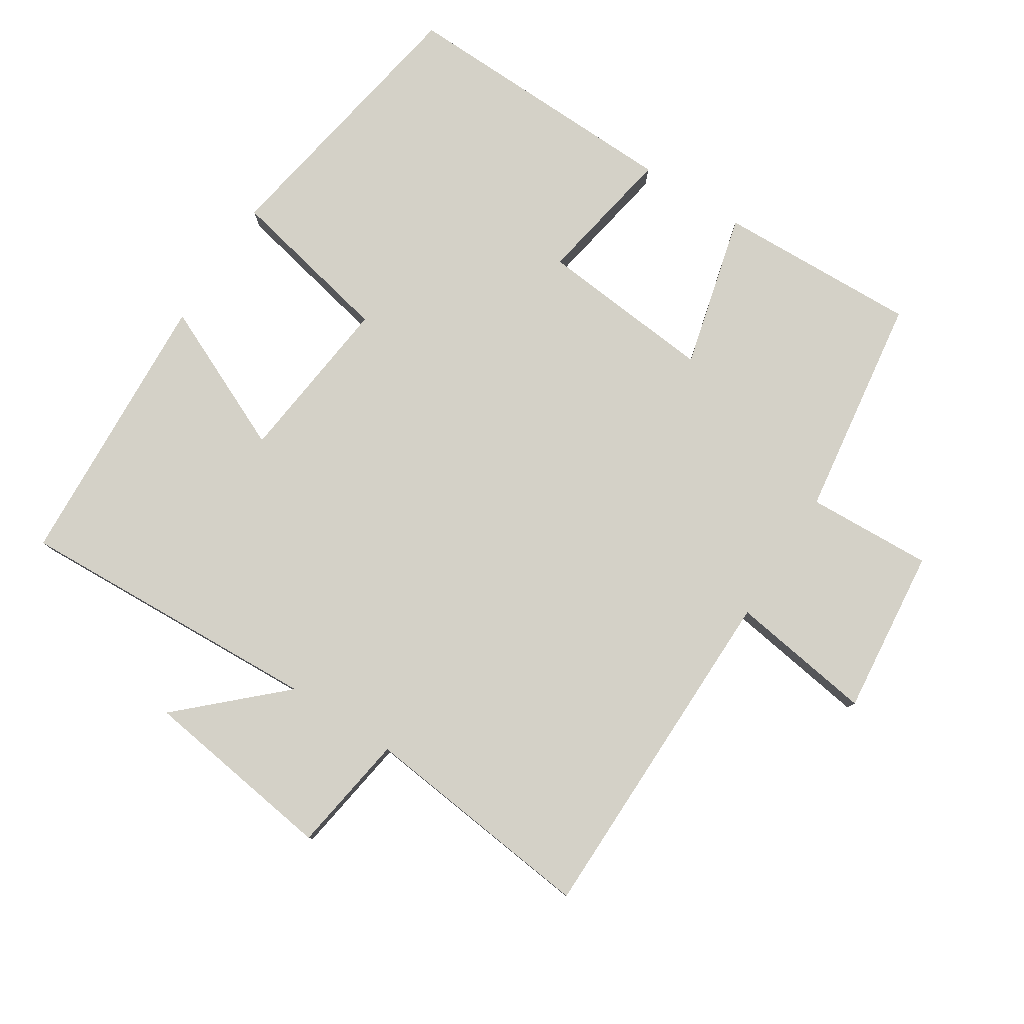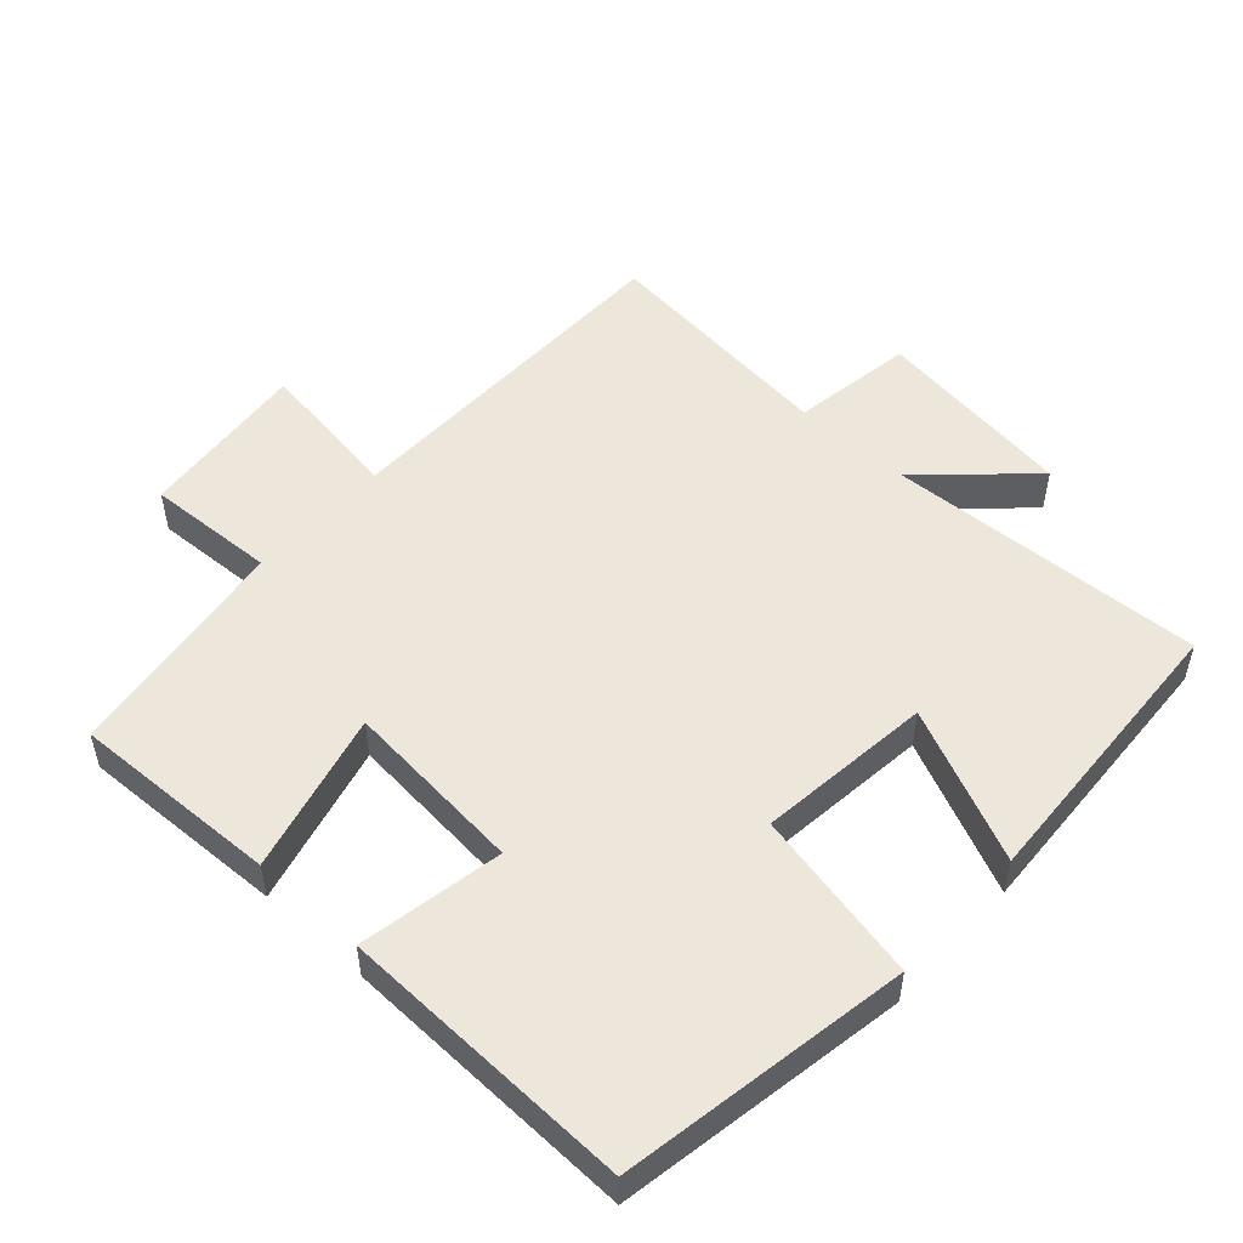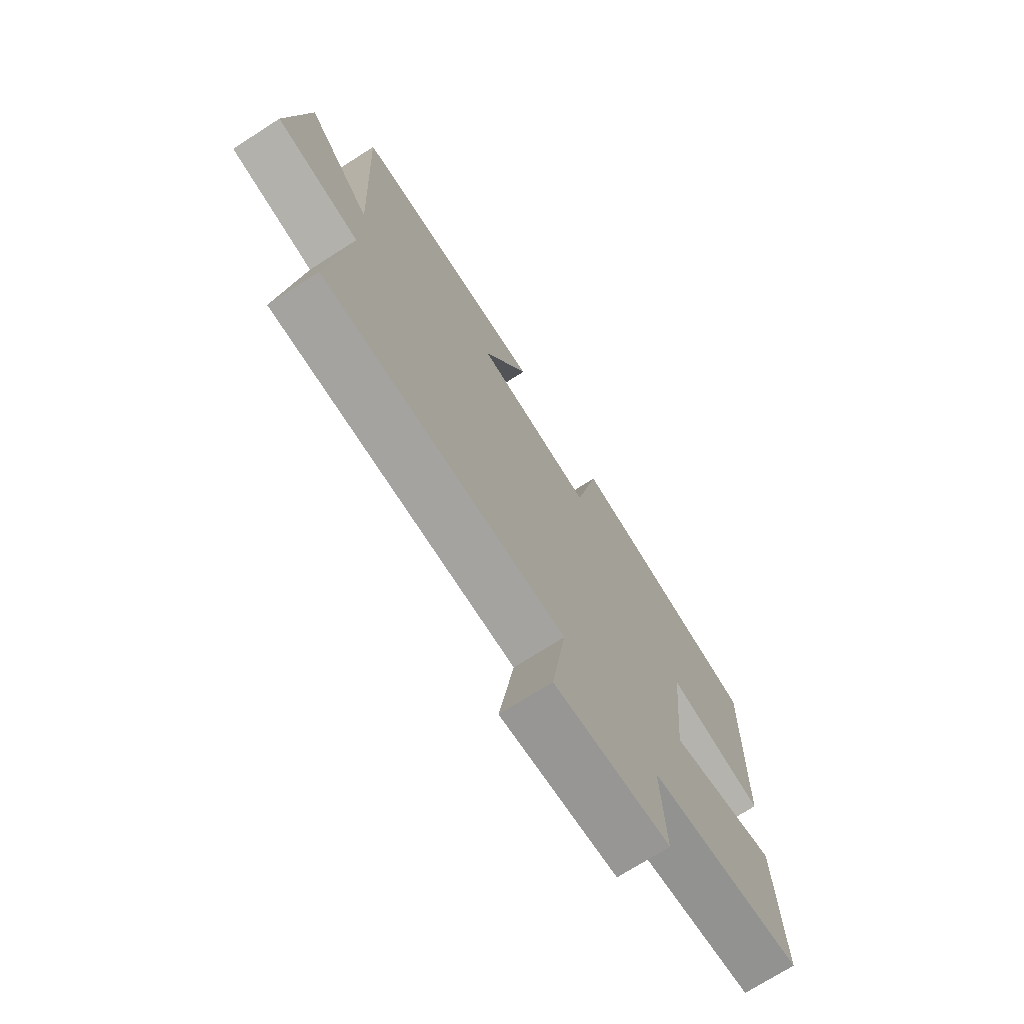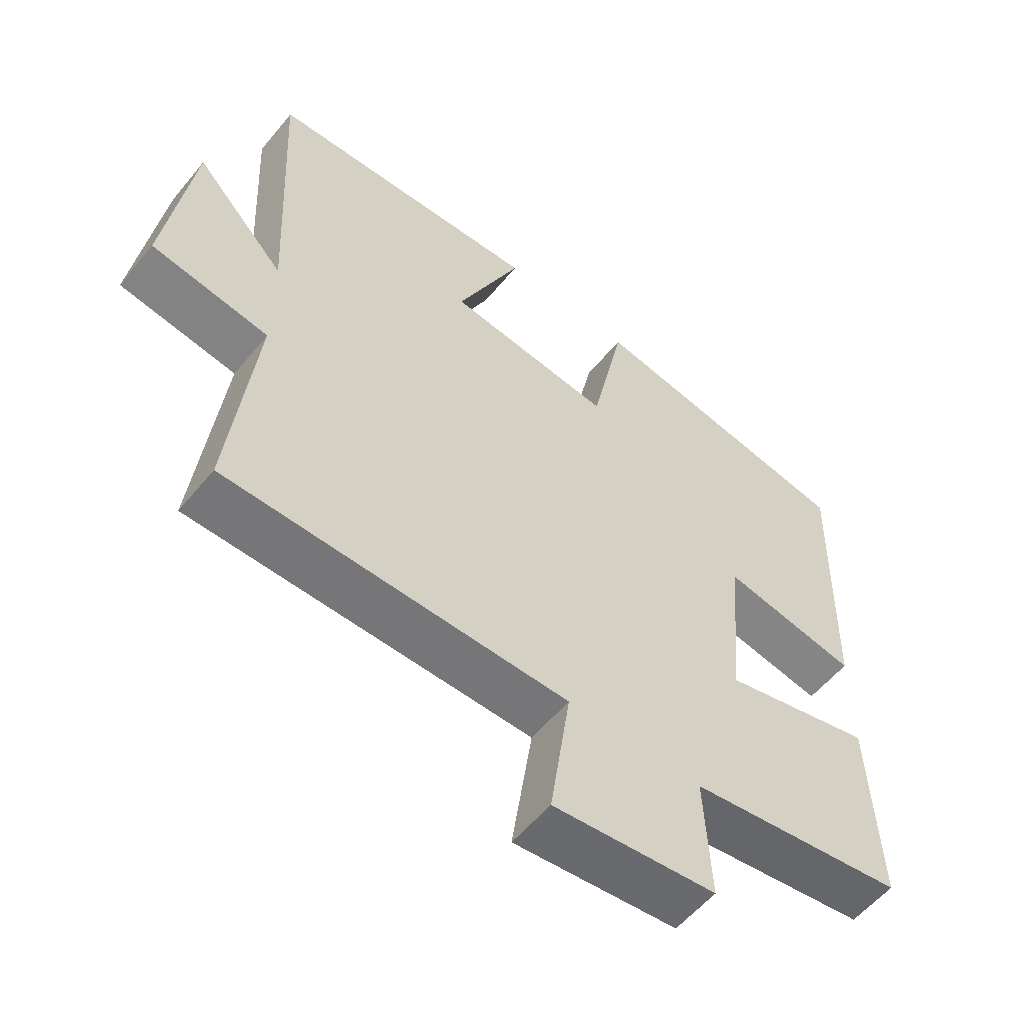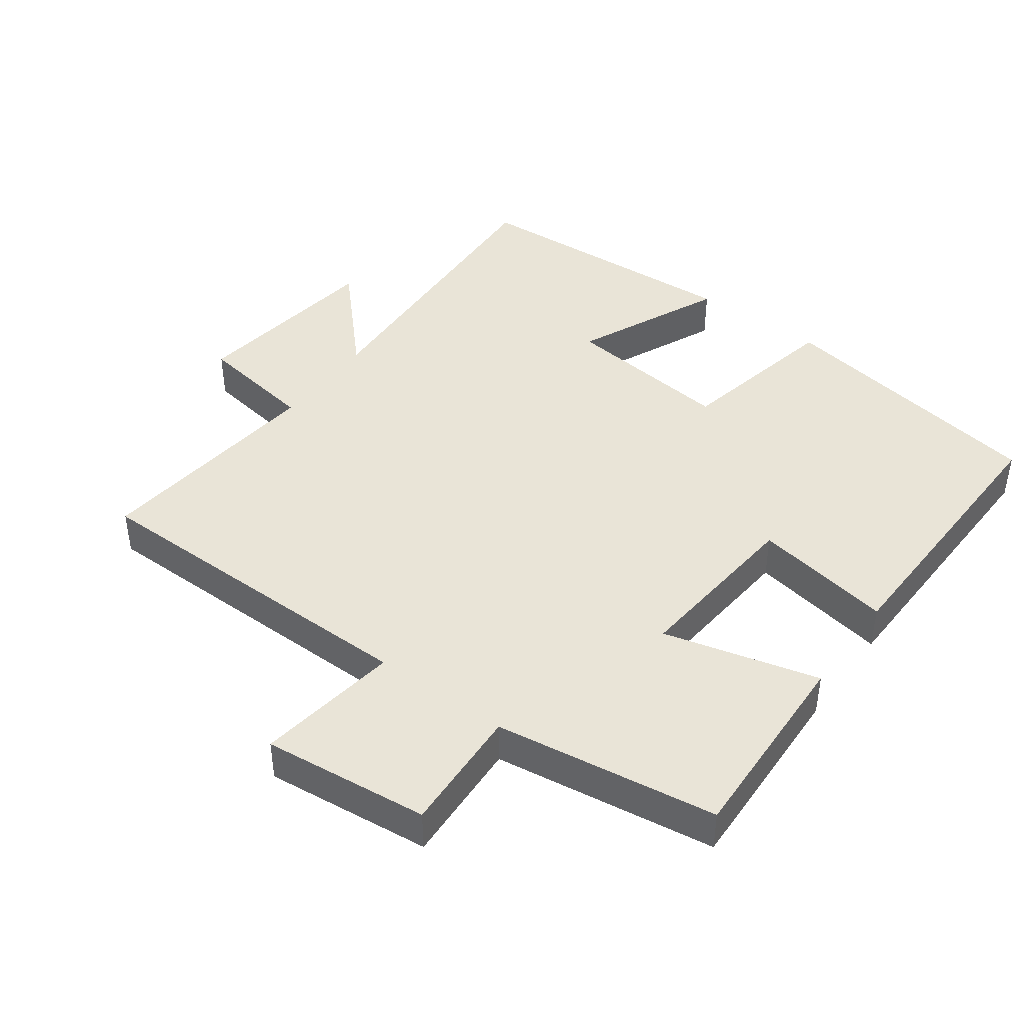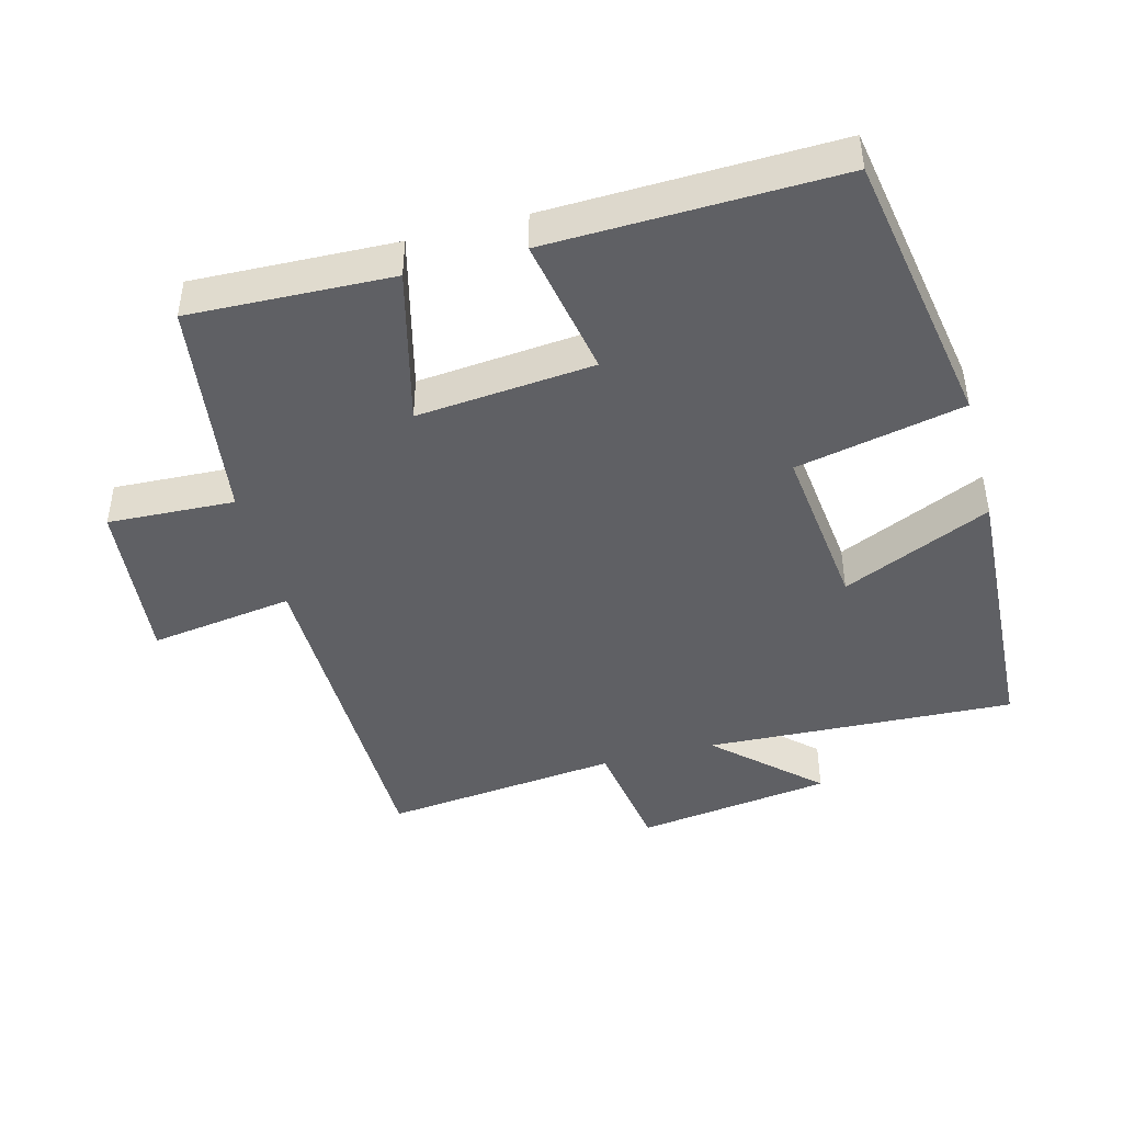
<metadata>
{"format":"obj","ext":"obj","renderer":"f3d","projection":"perspective","resolution":1024,"background":"white","views":[{"elev":79.8,"azim":122.7,"up":"+Y"},{"elev":51.6,"azim":-47.7,"up":"+Y"},{"elev":-72.7,"azim":122.6,"up":"+Z"},{"elev":-56.6,"azim":141.1,"up":"+Z"},{"elev":43.3,"azim":-143.9,"up":"+Y"},{"elev":-44.2,"azim":-75.0,"up":"+Y"}]}
</metadata>
<code>
v 0.522 0.07 0.477
v 0.5 0.07 0.022
v 0.636 0.07 0.167
v 0.676 0.07 -0.121
v 0.5 0.07 -0.148
v 0.538 0.07 -0.496
v 0.024 0.07 -0.5
v 0.055 0.07 -0.712
v -0.191 0.07 -0.686
v -0.182 0.07 -0.5
v -0.511 0.07 -0.453
v -0.5 0.07 -0.156
v -0.27 0.07 -0.215
v -0.294 0.07 0.045
v -0.5 0.07 0.008
v -0.511 0.07 0.43
v -0.099 0.07 0.5
v -0.047 0.07 0.254
v 0.203 0.07 0.282
v 0.105 0.07 0.5
v 0.522 0 0.477
v 0.5 0 0.022
v 0.636 0 0.167
v 0.676 0 -0.121
v 0.5 0 -0.148
v 0.538 0 -0.496
v 0.024 0 -0.5
v 0.055 0 -0.712
v -0.191 0 -0.686
v -0.182 0 -0.5
v -0.511 0 -0.453
v -0.5 0 -0.156
v -0.27 0 -0.215
v -0.294 0 0.045
v -0.5 0 0.008
v -0.511 0 0.43
v -0.099 0 0.5
v -0.047 0 0.254
v 0.203 0 0.282
v 0.105 0 0.5
f 19 20 1 2
f 18 19 2
f 15 16 17 18
f 14 15 18
f 13 14 18 2
f 10 11 12 13
f 10 13 2
f 7 8 9 10
f 5 6 7 10
f 5 10 2
f 2 3 4 5
f 22 21 40 39
f 22 39 38
f 38 37 36 35
f 38 35 34
f 22 38 34 33
f 33 32 31 30
f 22 33 30
f 30 29 28 27
f 30 27 26 25
f 22 30 25
f 25 24 23 22
f 1 21 22 2
f 2 22 23 3
f 3 23 24 4
f 4 24 25 5
f 5 25 26 6
f 6 26 27 7
f 7 27 28 8
f 8 28 29 9
f 9 29 30 10
f 10 30 31 11
f 11 31 32 12
f 12 32 33 13
f 13 33 34 14
f 14 34 35 15
f 15 35 36 16
f 16 36 37 17
f 17 37 38 18
f 18 38 39 19
f 19 39 40 20
f 20 40 21 1

</code>
